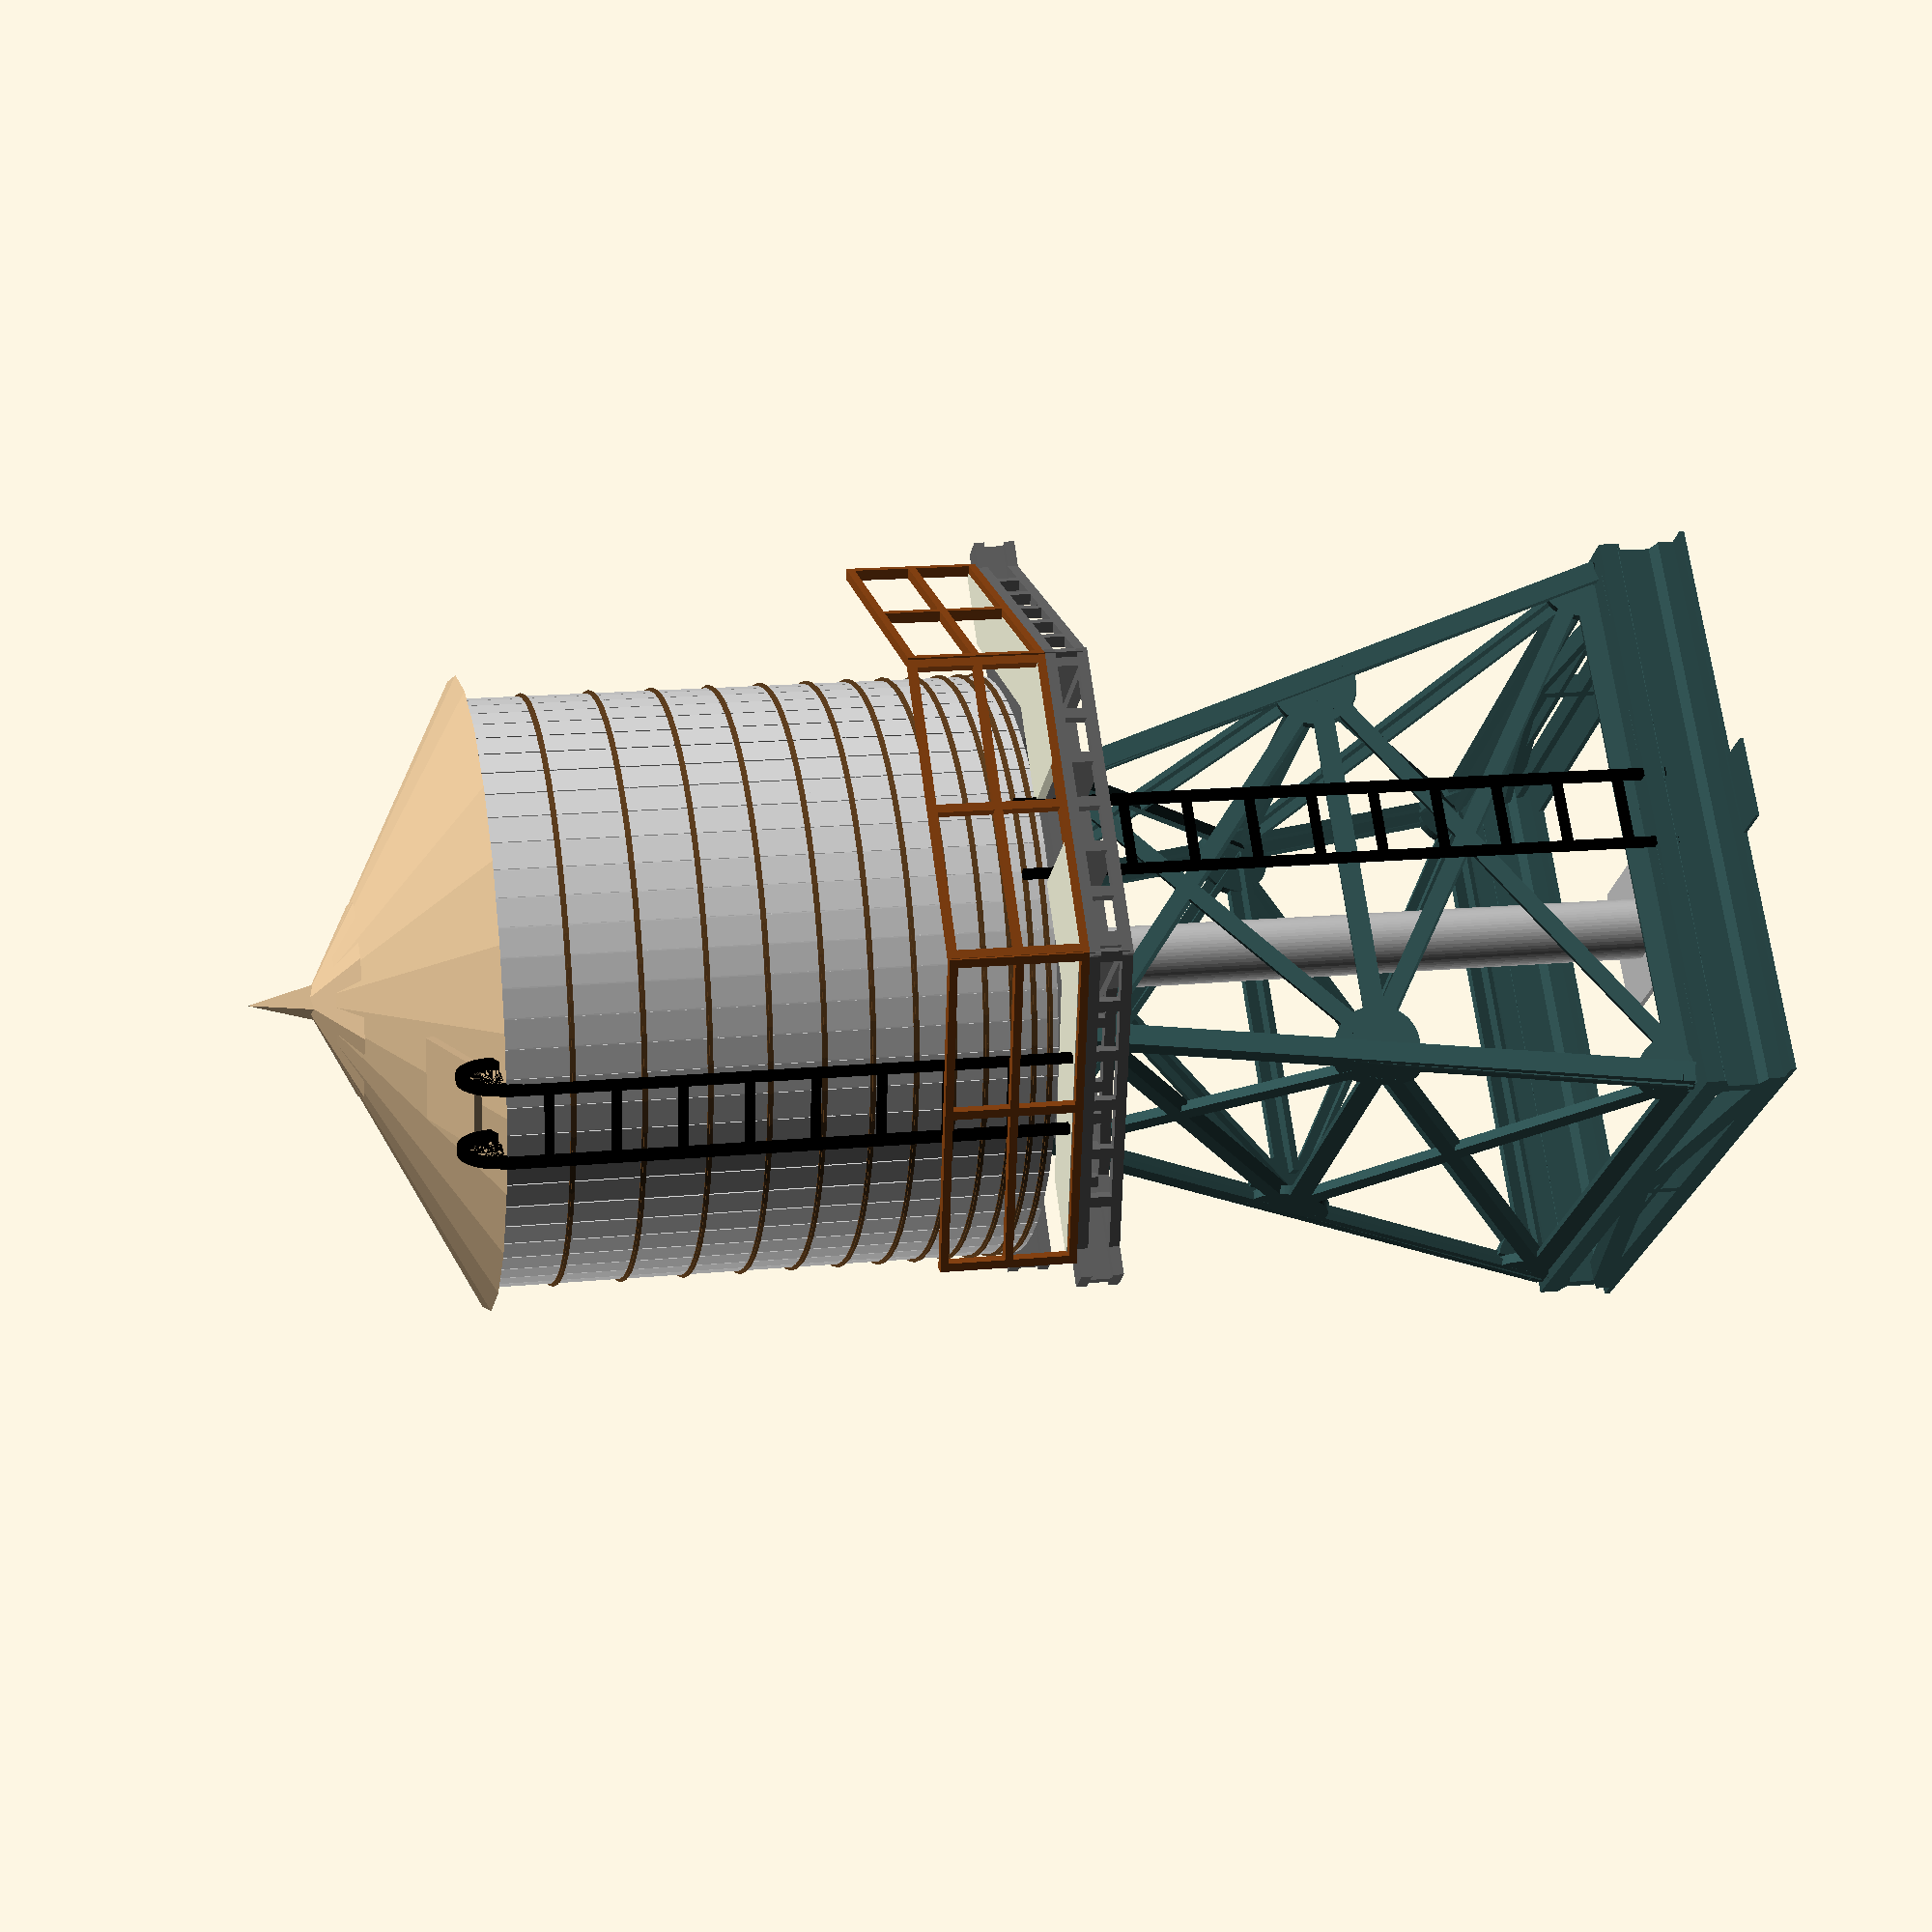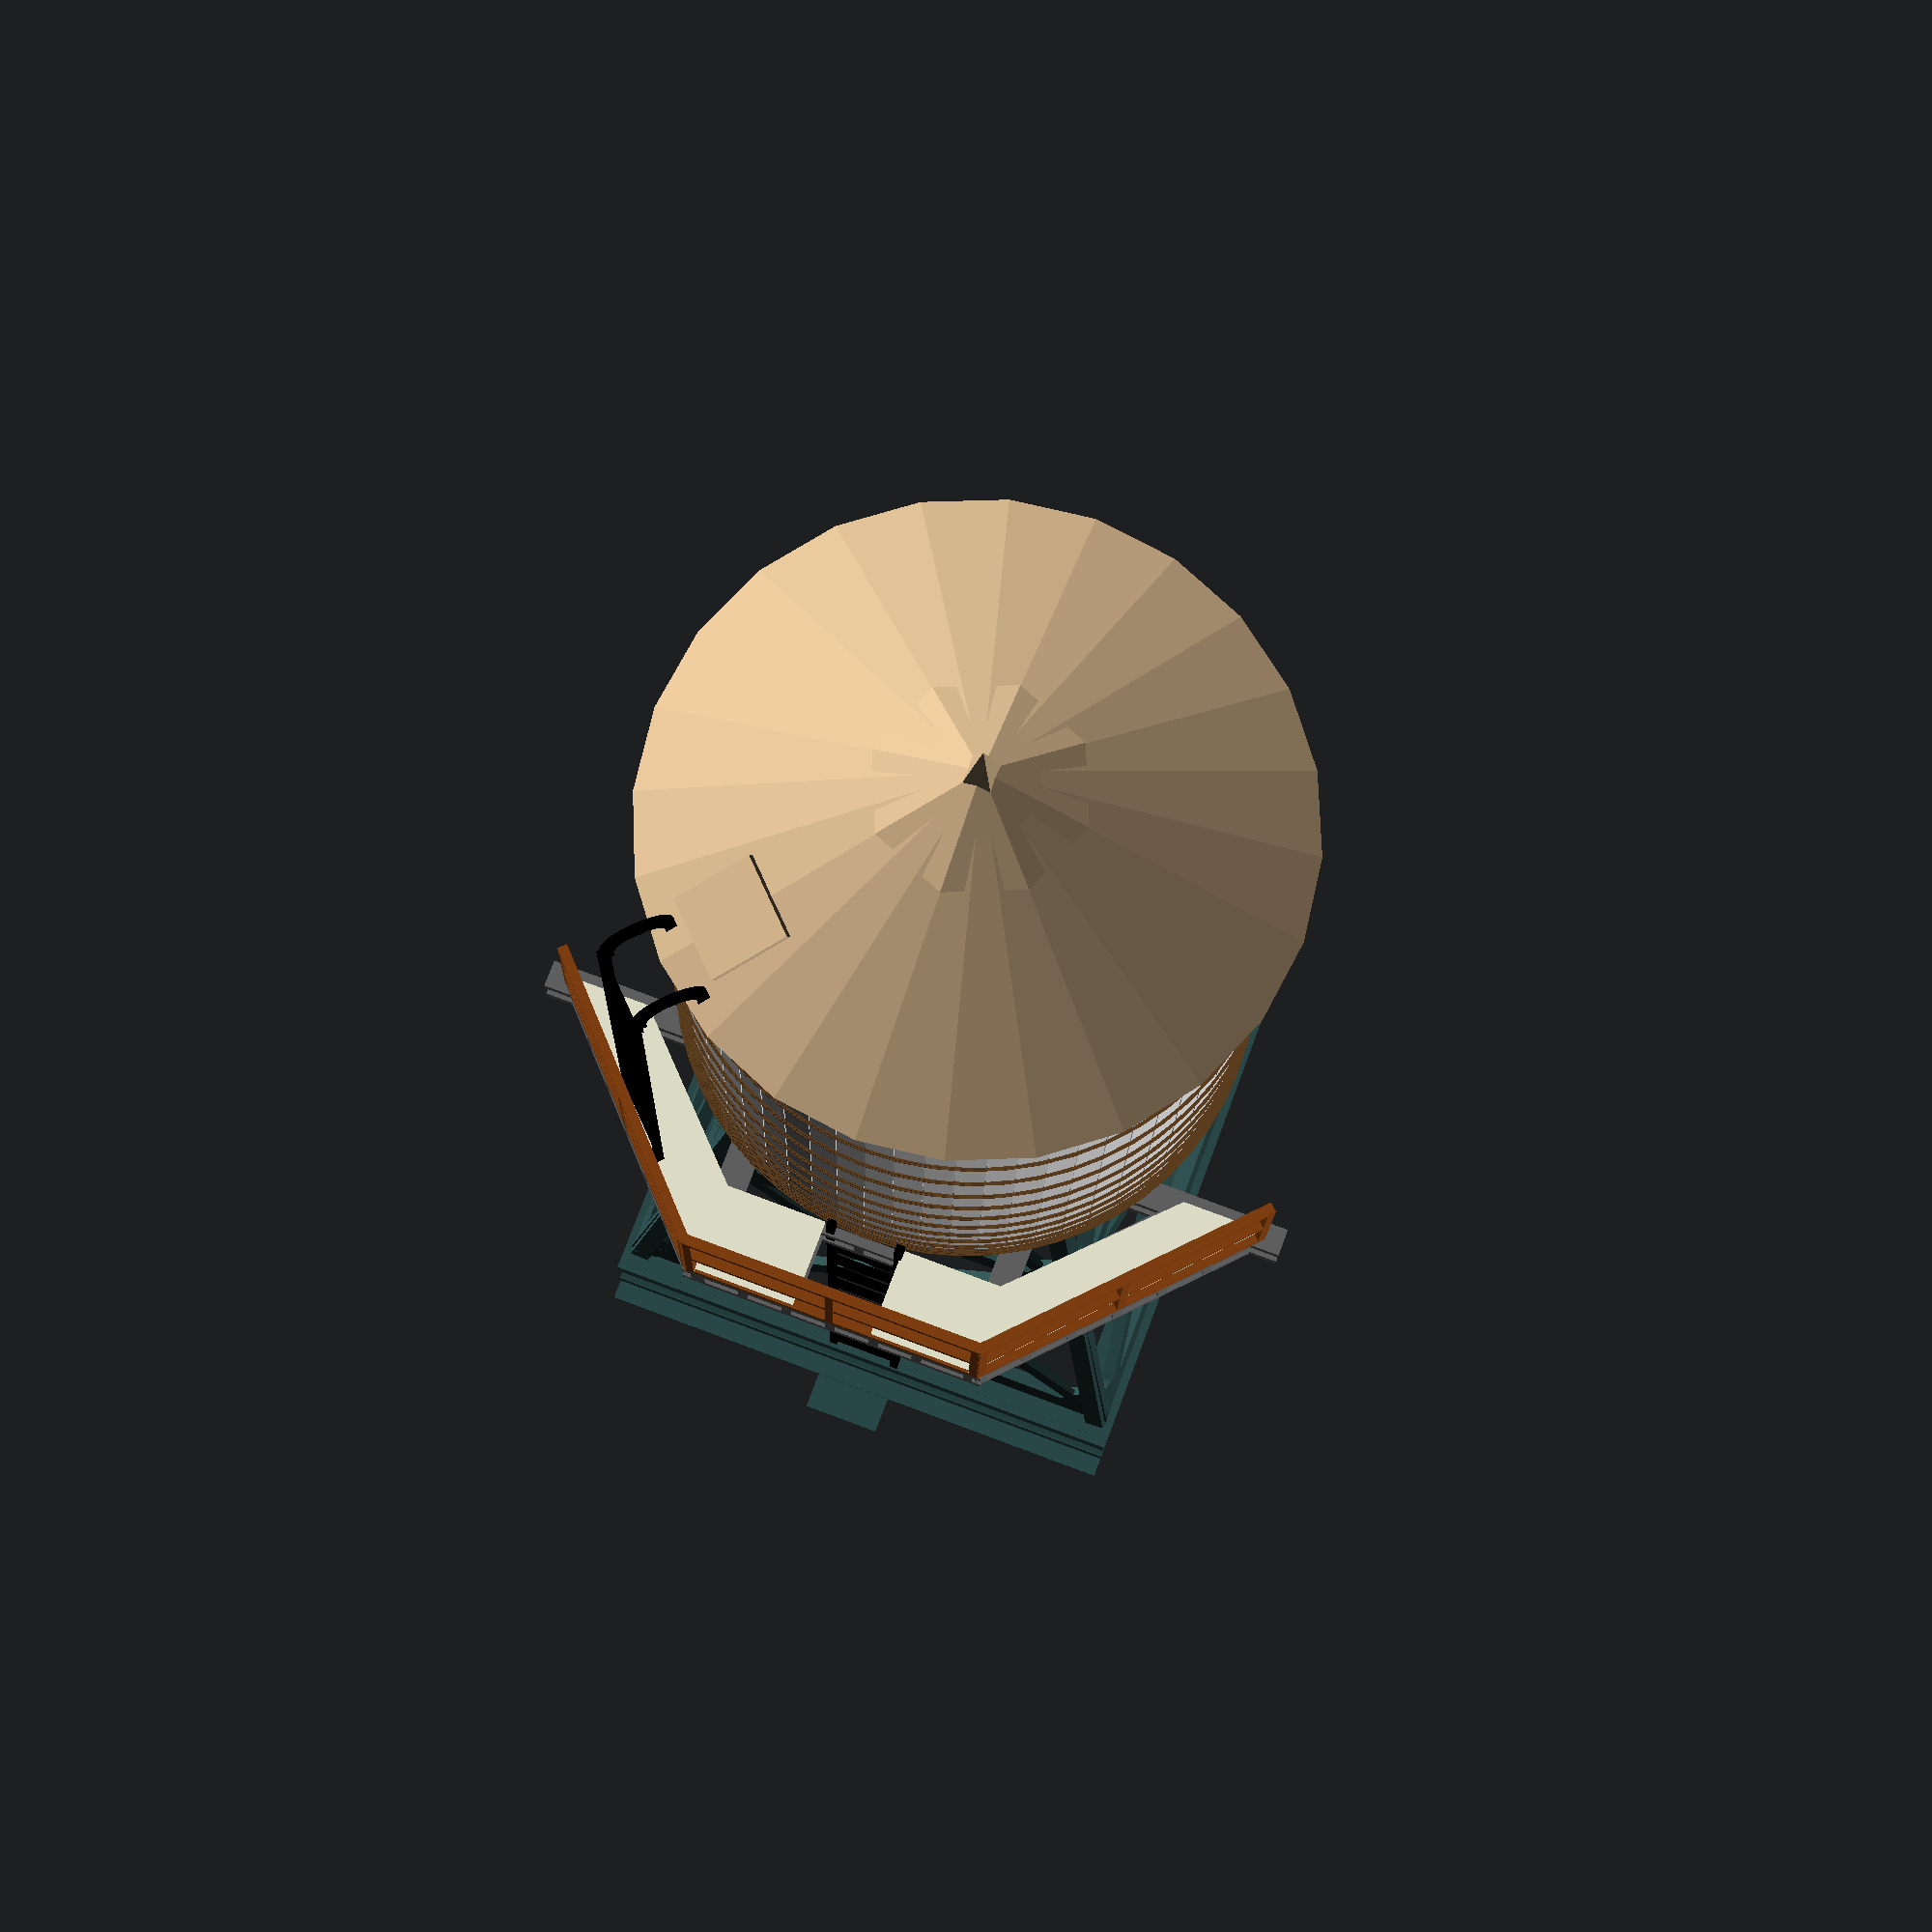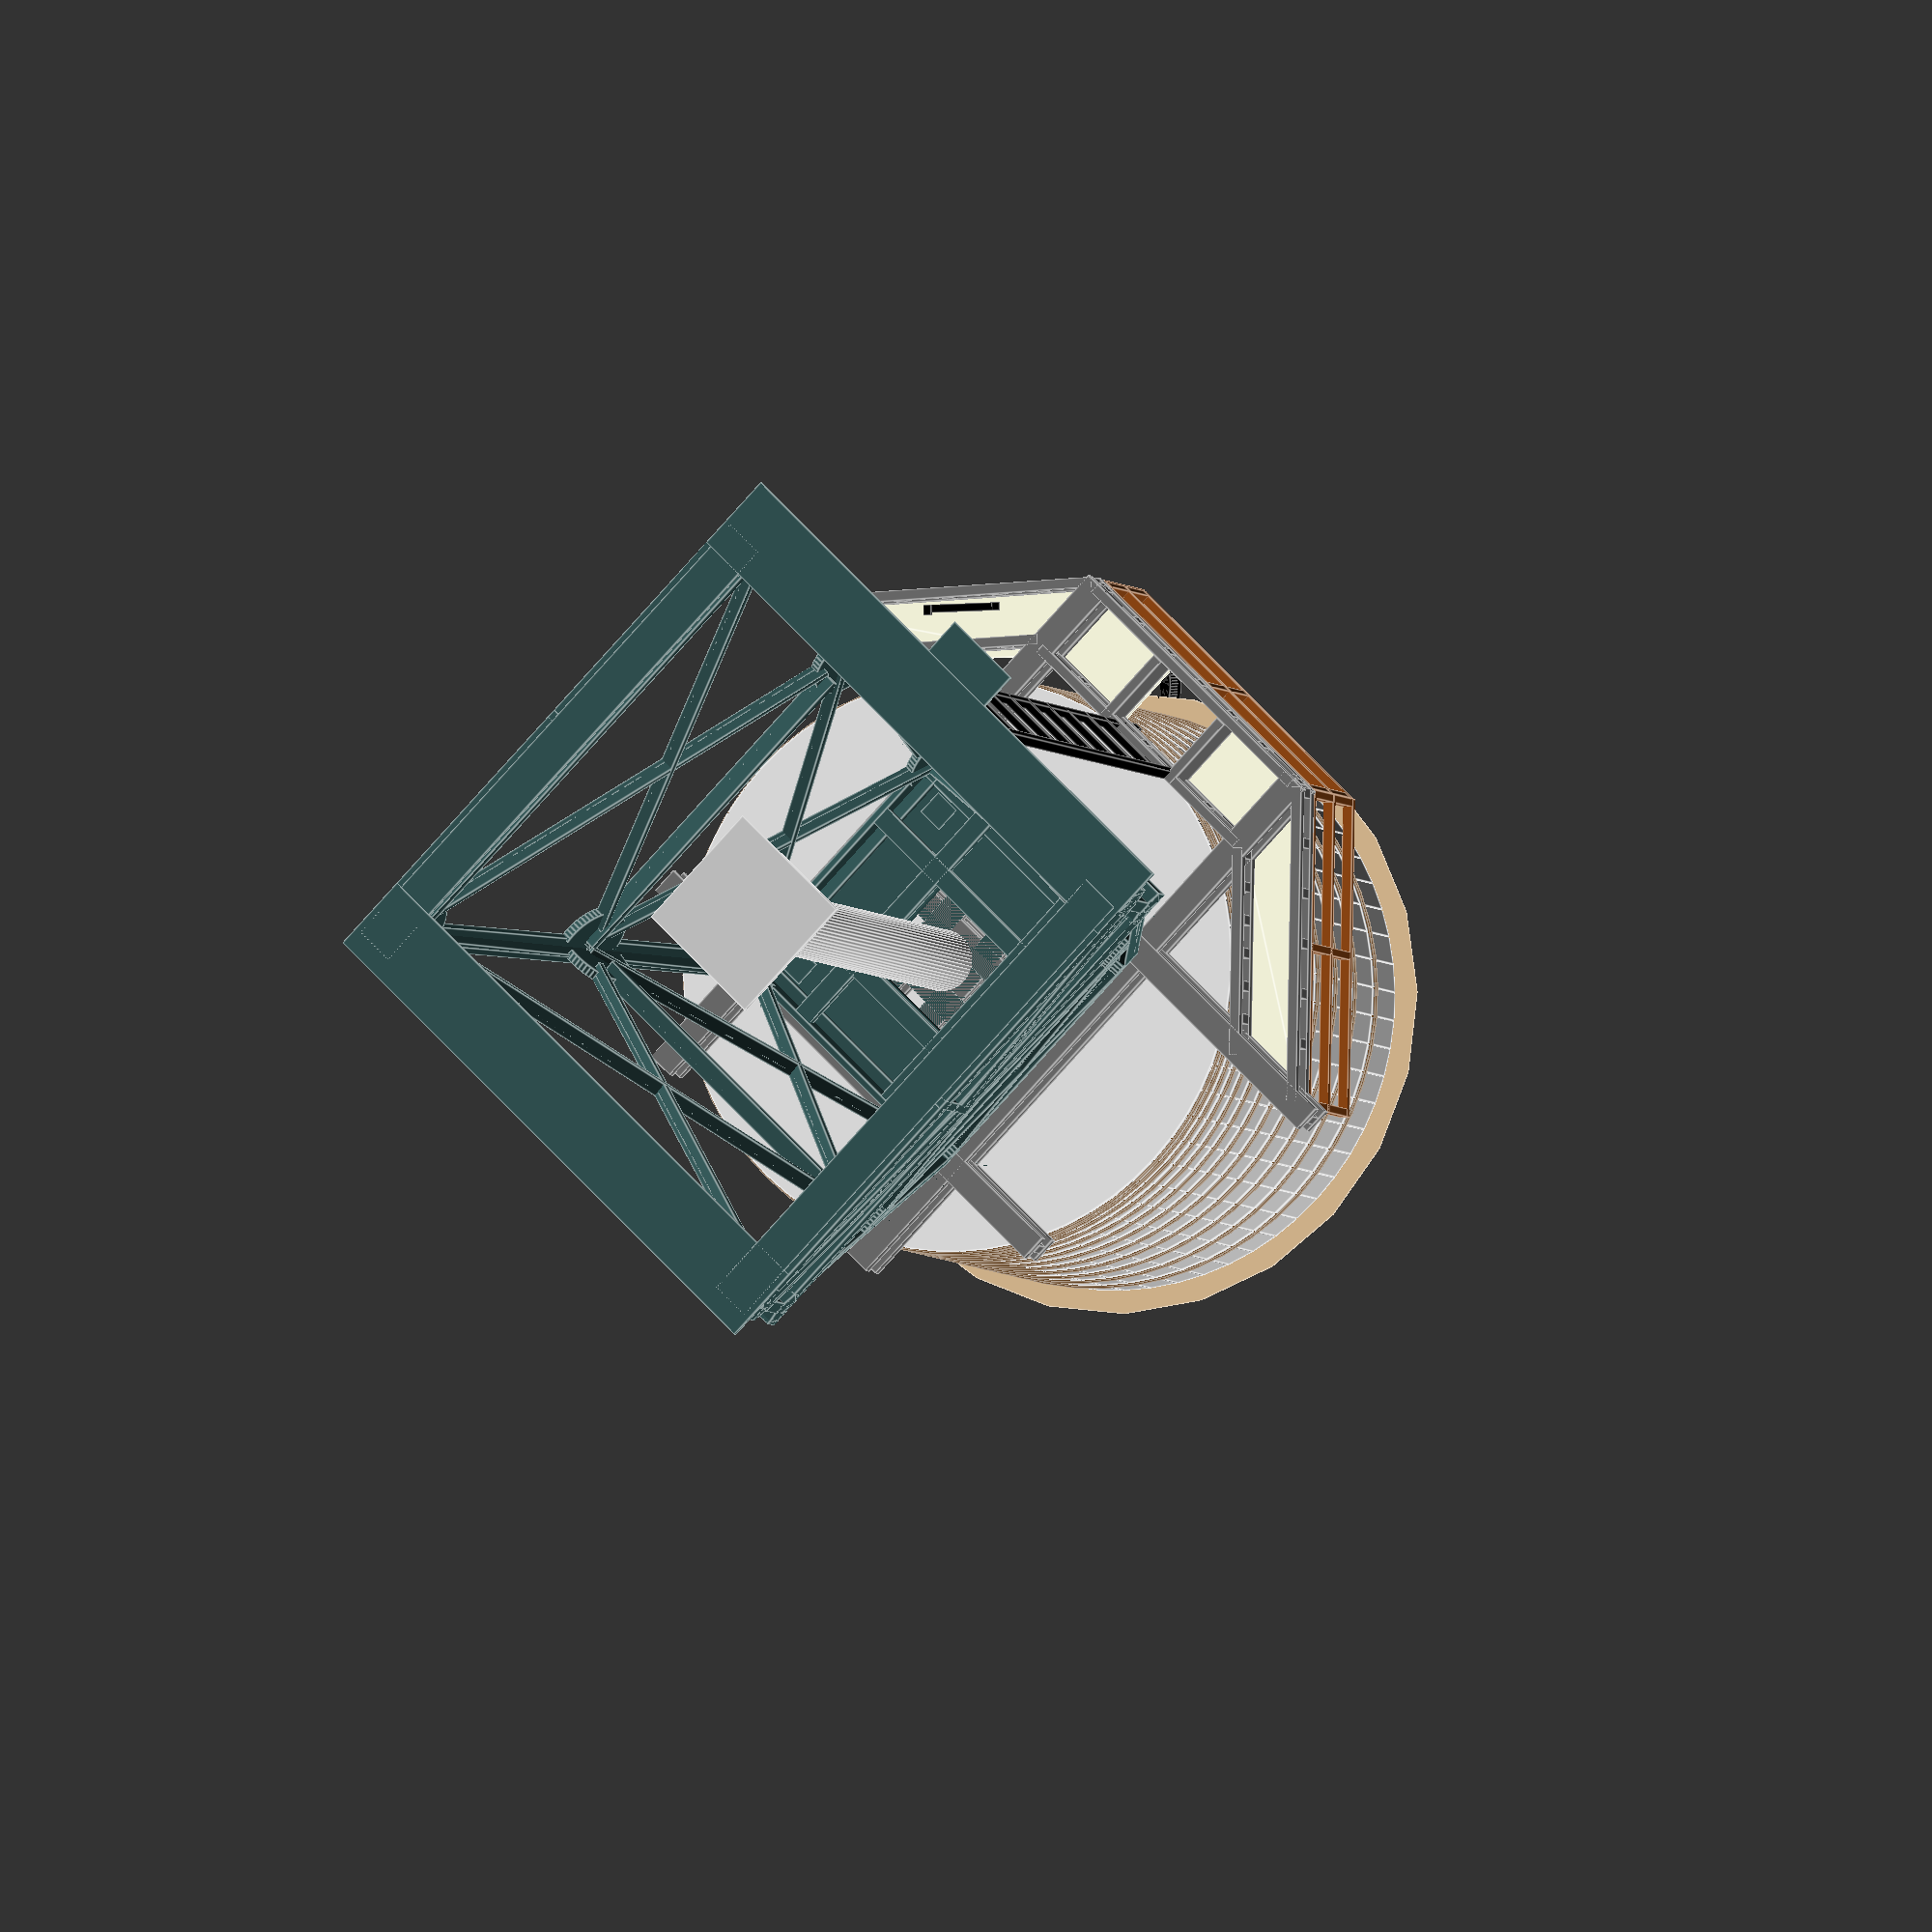
<openscad>
// HO scale water tower, based on stucture on E. 94th st, NYC

///*
full_tank();   // leave this uncommented to render a full tank
               // note that to print sucessfully you will need to use the 
               //    current color variable to separate out the various sub-assemblies
               //    or if you wish you can comment out 'full_tank()' 
               //    and uncomment other pieces below.

// Top level parts
//translate([0,0,0]) tank();        // just the tank object with body and bands
//translate([0,0,scale]) top();     // the tank top
//translate([0,0,0]) tank_base(1);  // 0=no deck, 1=partial deck, 2=half deck, 3=full deck
//rotate([180,0,0]) combined_supports(base,xb); // produces the full support assembly
    // 1st param: 0=no base, 1=add full sub_base, 2=flat base plate   
    // 2nd param: # of middle crossbars, 0, 1, 2, or 3
lprint = false;
//lprint = true;   // set to true to allow easy printing of ladders
//ladder_print();  // prints two of each kind of ladder with support pads

//piping();
//sub_base();
//*/

// scale in use by # of mm to a foot
scale = 3.5; 
//Diameter in feet, reasonable numbers are 6-25
tank_diameter = 14; 
td = tank_diameter * scale;  // shorten variable for prog. use
// % to scale tank/base height-adjust for desired proportions, > = taller
scale_factor = .250;
sf = scale_factor; // shorten for prog. use
          // tank height will be echoed when you render
// number of bays with angled crosspieces- 0,1,2, or 3
cross_bars = 2; //[0,1,2,3]
xb = cross_bars;
// deck type- 0-none,1-partial,2-half,3-full
deck = 1; // [0,1,2,3]
// base type - 0-none,1-full girder, 2- simple plate
bottom_base = 1; // [0,1,2]
// layer height setting in printer, in mm
layer_height = .15;
lh = layer_height; 
// number of layers in wire band (2 or 3), if 3 can be rounded
nlb = 3; 
wh = lh*nlb; // height of wire bands, should be multiple of layer height
//wire offset- how far out the wire band sticks
wo = .50; 
//the number of vertical boards in the tank
number_of_boards_in_tank = 64;
ntb = number_of_boards_in_tank;
// check if you want to deliniate between boards, takes a long time to render
tank_boards_groove = true;
nb = 13*1; // number of wire bands around tank max 15 (currently doesn't automaticall adjust, see comments)
start = scale/2; // starting (smallest) band, scale/2 = 6 inches
t1 = start*sf;              // gradually increasing distance between bands
t2 = (start*2*sf)+0;       // 
t3 = (start*3*sf)+t2;       //
t4 = (start*4*sf)+t3;
t5 = (start*5*sf)+t4;
t6 = (start*6*sf)+t5;
t7 = (start*7*sf)+t6;
t8 = (start*8*sf)+t7;
t9 = (start*9*sf)+t8;
t10 = (start*10*sf)+t9;
t11 = (start*11*sf)+t10;
t12 = (start*12*sf)+t11;
t13 = (start*13*sf)+t12;
t14 = (start*14*sf)+t13;
t15 = (start*15*sf)+t14;
t16 = (start*16*sf)+t15;
th = t13;           // assign to the number of bands desired


//adj = th;
// Find angles for crosspieces
opp1 = ((.89-.5)/2)*td;
sup_angle1 = atan(opp1/th);  // angle for main vertical crosspieces
bh = cos(sup_angle1)*(th+(t13-t12)+scale);
ro = sin(sup_angle1)*(td*.25);
//bb = th/th;
echo("Tank diameter =",td," Tank height= ",th+t13-t12+scale,"Supports height",bh," in mm");
echo("Tank diameter =",tank_diameter," Tank height= ",(th+t13-t12+scale)/3.5,"Supports height",bh/3.5," in scale feet");

$fn = 56*1;  // default curvature for cylinders

/* Make an array of colors so they can be assigned as variables, adjust as needed
0-all colors, 1-white,    2-gray,     3-red,      4-orange,
5-yellow,     6-green,    7-blue,     8-purple,   9-brown,   
10-black,    11-silver,  12-beige,   13-lgtBlue, 14-darkBrown "#654321",
15-drkGray   16=maroon   17-saddleBrn18-Tan,     19-Olive  
20-lgtGray   21-dimGray  22-gainsboro*/

colors = concat(["ALL",               "White",      "Gray",       "Red",          "Orange",   
          "Yellow",         "Green",      "Blue",       "Purple",       "Brown",
          "Black",          "Silver",     "Beige",      "LightBlue",    "#654321",
          "DarkSlateGray",  "Maroon",     "SaddleBrown","Tan",          "Olive",],
          "LightGray",      "DimGray",    "Gainsboro"  ,[]); 
// don't show in customize

//Set colors for each part of wall
tbody_clr = colors[22];    // tank bocy color Gainsboro - 22
band_clr = colors[14];    // tank band color Dark brown - 14
top_clr = colors[18];      // tank top color Tan - 18
base_clr = colors[21];    // tank base color DimGray - 21
deck_clr = colors[12];    // tank deck color Beige- 12
rail_clr = colors[17];    // tank rail color SaddleBrown-17
support_clr = colors[15]; // tank support color DarlS;ateGray - 15
pipe_clr = colors[11];    // piping color Silver - 16
ladder_clr = colors[10];  // ladder color Black - 10;

// For modules that have multhple colors, use the method below to generate 
//  a separate stl for each color, requires color assignment for each desired part
// Pick a color below for STL export, or "ALL" to show all colors.
//all_clr = colors[0]; // don't show in customize

//select colors for different parts of the model as separate stl files, combine in slicer for multicolor  
current_color = "ALL"; //["ALL","Gainsboro","#654321","Tan","DimGray","Beige","SaddleBrown","DarkSlateGray","Silver","Black"]
//current_color = tbody_clr;
//current_color = band_clr;
//current_color = top_clr;
//current_color = base_clr;
//current_color = deck_clr;
//current_color = rail_clr;
//current_color = support_clr;

//current_color = "white";
//current_color = "gray";
//current_color = "red";
//current_color = "orange";
//current_color = "yellow";
//current_color = "green";
//current_color = "blue";
//current_color = "purple";
//current_color = "brown";
//current_color = "black";
//current_color = "Silver";
//current_color = "beige";

// untranslated/rotated individual modules for testing purposes
//tank(); 
//top();
//tank_base();
//rotate([0,0,0]) tank_base();
//gussett(scale*2, scale*.33, -sup_angle1);
//translate([10,0,0]) gussettf(scale*2, scale*.33, -sup_angle1);
//deck_trapezoid();
//mathng_plate();
//base_plate();
//sub_base();
//rotate([180,0,0]) supports(1,0,2);  // full individual support-arg1-type-0 no corner pieces, 1-full
                  // arg2- combined or individual, arg3=number of interior bays
//translate([0,0,td]) supports(1,0);
//translate([td*.8,0,td*2]) rotate([0,180,0]) supports(0,0);
//translate([td*.8,0,td]) rotate([0,180,0]) supports(0,0);

module tank() {   //tank segments- verthcal wood slats and contrasthng color wire bands
    translate([0,0,-t1]) {      // lower by first t value -puts bottom center on the origin
        //tank_band(0,t1);      // comment out these lines for fewer bands
        tank_band(t2,t2-t1);
        tank_band(t2,t3-t2);
        tank_band(t3,t4-t3);
        tank_band(t4,t5-t4);
        tank_band(t5,t6-t5);
        tank_band(t6,t7-t6);
        tank_band(t7,t8-t7);
        tank_band(t8,t9-t8);
        tank_band(t9,t10-t9);
        tank_band(t10,t11-t10);
        tank_band(t11,t12-t11);
        tank_band(t12,t13-t12);
        tank_band(t13,t14-t13);
        //tank_band(t13,t15-t14);  //uncomment for more bands
        //tank_band(t13,t16-t15);
        multicolor(tbody_clr) translate([0,0,t14-5]) color(tbody_clr) 
            cylinder(h = 9.5, d = 4.5);  //peg to fit roof
        }
}

module tank_base(deck) {
    multicolor(base_clr) color(base_clr) {
        // long support beams
        if (deck == 0) {
            longbeaml =  td*.94;
            longbeamc = td*.94;
            translate([-td/2+scale*.25,td*.25-.33*scale,0]) 
                ibeaml(longbeaml,.67*scale,scale);  //main long beam
            translate([-td/2+scale*.25,-td*.25-.33*scale,0]) 
                ibeaml(longbeaml,.67*scale,scale);  //main long beam
            translate([td*.23,-td*.47,0])
                ibeamc(.67*scale,longbeamc,scale);  //long cross beam
            translate([td*-.27,-td*.47,0]) 
                ibeamc(.67*scale,td*.94,scale);  // short cross beam  
            translate([0,0,scale*.67]) 
                cylinder(h=4+scale*.33,d=4.5, $fn=24);            }
        else if (deck == 1) {
            longbeaml =  td+scale*2.0;
            longbeamc = td+scale*5;
            translate([-td/2+scale*.25,td*.25-.33*scale,0]) 
                ibeaml(longbeaml,.67*scale,scale);  //main long beam
            translate([-td/2+scale*.25,-td*.25-.33*scale,0]) 
                ibeaml(longbeaml,.67*scale,scale);  //main long beam
            translate([td*.23,-td/2-scale*2.5,0])
                ibeamc(.67*scale,longbeamc,scale);  //long cross beam
            translate([td*-.27,-td*.47,0]) 
                ibeamc(.67*scale,td*.94,scale);  // short cross beam
            }
        else if (deck == 2) {
            longbeaml =  td+scale*2.0;
            longbeamc = td+scale*5;
            translate([-td/2+scale*.25,td*.25-.33*scale,0]) 
                ibeaml(longbeaml,.67*scale,scale);  //main long beam
            translate([-td/2+scale*.25,-td*.25-.33*scale,0]) 
                ibeaml(longbeaml,.67*scale,scale);  //main long beam
            translate([td*.23,-td/2-scale*2.5,0])
                ibeamc(.67*scale,longbeamc,scale);  //long cross beam
            translate([td*-.27,-td/2-scale*2.5,0]) 
                ibeamc(.67*scale,longbeamc,scale);  // short cross beam
            }
        else if (deck == 3) {
            longbeaml =  td+scale*5.0;
            longbeamc = td+scale*5;
            translate([-td*.5-scale*2.5,td*.25-.33*scale,0]) 
                ibeaml(longbeaml,.67*scale,scale);  //main long beam
            translate([-td*.5-scale*2.5,-td*.25-.33*scale,0]) 
                ibeaml(longbeaml,.67*scale,scale);  //main long beam
            translate([td*.23,-td/2-scale*2.5,0])
                ibeamc(.67*scale,longbeamc,scale);  //long cross beam
            translate([td*-.27,-td/2-scale*2.5,0]) 
                ibeamc(.67*scale,longbeamc,scale);  // short cross beam
            }
        // inner beams, same for all types
        translate([-td*.25,td*.05-.33*scale,0]) 
            ibeaml(td*.50,.67*scale,scale);  //inner beam 1
        translate([-td/4,-td*.05-.33*scale,0]) 
            ibeaml(td*.50,.67*scale,scale); //inner beam 2
        translate([td*.05-.33*scale,-td/4,0]) 
            ibeamc(.67*scale,td*.5,scale);   //inner cross beam 1
        translate([td*-.05-.33*scale,-td/4,0]) 
            ibeamc(.67*scale,td*.5,scale);  //inner cross beam 2
        translate([td*-.030,td*-.030,scale*.67]) 
            cube([td*.10,td*.10,scale*.3]); //tank index block
        }
    if (deck > 0){
        // deck support beams
         multicolor(base_clr) color(base_clr) {    
            translate([td*.5+scale*2,-td/4,0]) 
                ibeamo(.25*scale,td*.5,scale);  //deck support beam 1
            translate([td*.5,-td/4,0]) 
                ibeamo(.25*scale,td*.5,scale);  //deck support beam 2
            translate([td*.5+scale*2.09,td*.255,0]) rotate([0,0,46.7])
                ibeamo(.25*scale,(td*.25+scale*1.92)*1.414,scale);  //right side deck support beam 1
            translate([td*.5,td*.25,0])  rotate([0,0,46.7 ])
                ibeamo(.25*scale,td*.36,scale);  //right side deck support beam 2
            mirror([0,1,0]) translate([td*.5+scale*2.09,td*.255,0]) rotate([0,0,46.7])
                ibeamo(.25*scale,(td*.25+scale*1.92)*1.414,scale);  //left side deck support beam 1
            translate([td*.25,-td*.505,0])  rotate([0,0,-46.5])
                ibeamo(.25*scale,td*.36,scale);  //left side deck support beam 2
            translate([td*.5,scale,0]) cube([scale*2,scale/4,scale]);
            translate([td*.5,-scale-scale/4,0]) cube([scale*2,scale/4,scale]);
            }
        // deck      
        multicolor(deck_clr) color(deck_clr) {
            translate([td*.5,-td*.257,scale]) 
                cube([scale*2.18,td*.25-scale*.9,scale*.2]);  //deck part 1
            mirror([0,1,0]) translate([td*.5,-td*.257,scale]) 
                cube([scale*2.18,td*.25-scale*.9,scale*.2]);  //deck part 1
   
            translate([0,0,scale]) linear_extrude(height = scale*.2) 
                deck_trapezoid();
                //polygon([[td*.658,td*.2585],[td*.658-scale*2.568,td*.2585],[td*.263,td*.495],[td*.263,td*.63]]);
            translate([0,0,scale]) linear_extrude(height = scale*.2) 
                mirror([0,1,0]) deck_trapezoid();
                //polygon([[td*.658,-td*.2585],[td*.658-scale*2.568,-td*.2585],[td*.263,-td*.495],[td*.263,-td*.63]]);
            //deck_trapezoid();
            } // end deck     
        //railings
        multicolor(rail_clr) color(rail_clr) {
            translate([td*.5+scale*2.09,td*.255,scale]) rotate([0,0,46.7])
                ibeamr(.25*scale,(td*.25+scale*1.92)*1.414,scale*1.5);  //right side deck railing beam bot    
            translate([td*.5+scale*2.09,td*.255,scale*2.5]) rotate([0,0,46.7])
                ibeamr(.25*scale,(td*.25+scale*1.92)*1.414,scale*1.5);  //right side deck railing beam top  

            translate([td*.5+scale*2,-td*.265,scale]) 
                ibeamr(.25*scale,td*.525,scale*1.5);  //deck railing beam bot
            translate([td*.5+scale*2,-td*.265,scale*2.5]) 
                ibeamr(.25*scale,td*.525,scale*1.5);  //deck railing beam top

            mirror([0,1,0]) translate([td*.5+scale*2.09,td*.255,scale]) rotate([0,0,46.7]) 
                ibeamr(.25*scale,(td*.25+scale*1.92)*1.414,scale*1.5);  //left side deck railing beam bot
            mirror([0,1,0]) translate([td*.5+scale*2.09,td*.255,scale*2.5]) rotate([0,0,46.7])
                ibeamr(.25*scale,(td*.25+scale*1.92)*1.414,scale*1.5);  //left side deck railing beam top
            translate([0,0,scale*0.90]) 
                cylinder(h=3.5+scale*.25,d=4.5, $fn=24);            
            }
        }
        if (deck > 1) {
            multicolor(deck_clr) translate([-td*.25,-td*.5-scale*2.0,scale]) 
                color(deck_clr) cube([td*.5,scale*1.95,scale*.2]);  //deck part 1
            multicolor(deck_clr) mirror([0,1,0]) translate([-td*.25,-td*.5-scale*2,scale]) 
                color(deck_clr) cube([td*.5,scale*1.95,scale*.2]);  //deck part 1
            
            multicolor(rail_clr) translate([-td*.265,td*.5+scale*2,scale]) rotate([0,0,270]) 
                color(rail_clr) ibeamr(.25*scale,td*.525,scale*1.5);  //deck railing beam bot
            multicolor(rail_clr) translate([-td*.265,td*.5+scale*2,scale*2.5]) rotate([0,0,270]) 
                color(rail_clr) ibeamr(.25*scale,td*.525,scale*1.5);  //deck railing beam top
            multicolor(base_clr) translate([-td/4,td*.5+scale*2,0]) rotate([0,0,270])
                color(base_clr) ibeamo(.25*scale,td*.5,scale);  //deck support beam 1    
            multicolor(base_clr) translate([-td/4,td*.5,0]) rotate([0,0,270])
                color(base_clr) ibeamo(.25*scale,td*.5,scale);  //deck support beam 1      
            mirror([0,1,0]) {
                multicolor(rail_clr) translate([-td*.265,td*.5+scale*2,scale]) rotate([0,0,270]) 
                    color(rail_clr) ibeamr(.25*scale,td*.525,scale*1.5);  //deck railing beam bot             
                multicolor(rail_clr) translate([-td*.265,td*.5+scale*2,scale*2.5]) rotate([0,0,270]) 
                    color(rail_clr) ibeamr(.25*scale,td*.525,scale*1.5);  //deck railing beam top
                multicolor(base_clr) translate([-td/4,td*.5+scale*2,0]) rotate([0,0,270])
                    color(base_clr) ibeamo(.25*scale,td*.5,scale);  //deck support beam 1    
                multicolor(base_clr) translate([-td/4,td*.5,0]) rotate([0,0,270])
                    color(base_clr) ibeamo(.25*scale,td*.5,scale);  //deck support beam 1   
                }
            }
        if (deck > 2) {
        mirror([1,0,0]) {
            multicolor(base_clr) color(base_clr) {
                translate([td*.5+scale*2,-td/4,0]) 
                ibeamo(.25*scale,td*.5,scale);  //deck support beam 1
            translate([td*.5,-td/4,0]) 
                ibeamo(.25*scale,td*.5,scale);  //deck support beam 2
            translate([td*.5+scale*2.09,td*.255,0]) rotate([0,0,46.7])
                ibeamo(.25*scale,(td*.25+scale*1.92)*1.414,scale);  //right side deck support beam 1
            translate([td*.5,td*.25,0])  rotate([0,0,46.7 ])
                ibeamo(.25*scale,td*.36,scale);  //right side deck support beam 2
            mirror([0,1,0]) translate([td*.5+scale*2.09,td*.255,0]) rotate([0,0,46.7])
                ibeamo(.25*scale,(td*.25+scale*1.92)*1.414,scale);  //left side deck support beam 1
            translate([td*.25,-td*.505,0])  rotate([0,0,-46.5])
                ibeamo(.25*scale,td*.36,scale);  //left side deck support beam 2
            }
        
            multicolor(deck_clr) color(deck_clr) {
                translate([td*.5,-td*.257,scale]) 
                    cube([scale*2.18,td*.51,scale*.2]);  //deck
                translate([0,0,scale]) linear_extrude(height = scale*.2) 
                    deck_trapezoid();
                //polygon([[td*.658,td*.2585],[td*.658-scale*2.568,td*.2585],[td*.263,td*.495],[td*.263,td*.63]]);
                translate([0,0,scale]) linear_extrude(height = scale*.2) 
                mirror([0,1,0]) deck_trapezoid();
                //polygon([[td*.658,-td*.2585],[td*.658-scale*2.568,-td*.2585],[td*.263,-td*.495],[td*.263,-td*.63]]);
                //deck_trapezoid();
                }
        
            //railings
            multicolor(rail_clr) color(rail_clr) {
                translate([td*.5+scale*2.09,td*.255,scale]) rotate([0,0,46.7])
                    ibeamr(.25*scale,(td*.25+scale*1.92)*1.414,scale*1.5);  //right side deck railing beam bot    
                translate([td*.5+scale*2.09,td*.255,scale*2.5]) rotate([0,0,46.7])
                    ibeamr(.25*scale,(td*.25+scale*1.92)*1.414,scale*1.5);  //right side deck railing beam top  

                translate([td*.5+scale*2,-td*.265,scale]) 
                    ibeamr(.25*scale,td*.525,scale*1.5);  //deck railing beam bot
                translate([td*.5+scale*2,-td*.265,scale*2.5]) 
                    ibeamr(.25*scale,td*.525,scale*1.5);  //deck railing beam top

                mirror([0,1,0]) translate([td*.5+scale*2.09,td*.255,scale]) rotate([0,0,46.7]) 
                    ibeamr(.25*scale,(td*.25+scale*1.92)*1.414,scale*1.5);  //left side deck railing beam bot
                mirror([0,1,0]) translate([td*.5+scale*2.09,td*.255,scale*2.5]) rotate([0,0,46.7])
                    ibeamr(.25*scale,(td*.25+scale*1.92)*1.414,scale*1.5);  //left side deck railing beam top
                }
            }
        }
}
    
module top() {
    ttd = td+(8*wo); ttth = td/20; tth = t15/4;
    tangle = atan((tth*2.0)/ttd);               // do some trig to get angles
    sdiv = 7;
    hw = td/sdiv;
    //echo(tangle);
    multicolor(top_clr) translate([0,0,th])  
        color(top_clr) difference() {
            cylinder(d1 = ttd, d2 = ttth, h = tth, $fn = 24);  // top piece
            cylinder(d = 5, h = 5, $fn = 48);                  // hole for peg from tank
            }
    multicolor(top_clr) color(top_clr) { 
        translate([0,0,th+tth*.7250])
            cylinder(d1 = td*.353, d2 = td*.010, h = t15*.08, $fn = 8);    
        translate([0,0,th+th/5]) cylinder(d1 = td/8, d2 = 0, h = t15/5, $fn = 4);    

    // hatch
    if ( hw > scale*2 ) {
        hw = scale*2;
        translate([td*.35,-td/(2*sdiv),th*1.12]) rotate([0,tangle,0]) cube([hw,hw,scale*.20]);
        }
    else translate([td*.35,-td/(2*sdiv),th*1.12]) rotate([0,tangle,0]) cube([hw,hw,scale*.20]);

    }
}

module supports(type,combined,xpieces) {   // type- full or partial, combined- for printing as one unit
    
    abth = scale*.40; // thickness of angle beam pieces, if too small won't print
 
    multicolor(support_clr) color(support_clr) {
        if (type == 1) {
        //long angled beams
            translate([-td*.25,-td*.25,0]) rotate([0,-sup_angle1,0]) 
                abeamu(scale*.5,scale*.5,bh*1.05);   // support angle beam pointing up
            translate([td*.25,-td*.25,0]) rotate([sup_angle1,0,90]) 
                abeamu(scale*.5,scale*.5,bh*1.05);   // support angle beam pointing up   
            }
        else {
            translate([-td*.25,-td*.25,0]) rotate([0,-sup_angle1,0]) 
                cube([scale*.5,scale*.125,bh*1.05]);   // support angle beam pointing up
            translate([td*.25,-td*.25,0]) rotate([sup_angle1,0,90]) 
                cube([scale*.125,scale*.5,bh*1.05]);   // support angle beam pointing up 
            
        }
        //horizontal beams
        difference() {
            union() {
                translate([-td*.445,-td*.25,bh+scale*.33 ]) rotate([-90,0,0]) 
                    abeamh(td*.89,scale*.5,scale*.5);   // support angle beam at bottom
                translate([-td*.25,-td*.25,0]) 
                    abeamh(td*.5,scale*.5,scale*.5);   // support angle beam at top
        
                //small angled crosspieces
                if ( xpieces == 1 ) {
                        opp2=bh*0.90;            //  opp. side-distance between horizontal pieces, same as height
                        adj2=td*(.65-.052);         // length of adjacent side
                        sup_angle2 = atan(adj2/opp2); // angle for bottom crosspieces
                        bl2 = opp2/cos(sup_angle2)*1.09;
                         translate([-td*.25,-td*.25,scale*.33]) rotate([0,sup_angle2,0]) 
                            abeamu(abth,abth,bl2);   // support angle #1 right (top)
                        translate([td*.25,-td*.25,scale*.33]) rotate([0,0,90]) rotate([-sup_angle2,0,0]) 
                            abeamu(abth,abth,bl2);   // support angle #1 left                          

                    }
                if ( xpieces == 2 ) {
                        opp2=bh*.5;               // distance between horizontal pieces, same for both sets
                        adj2=td*(.65-.065);
                        sup_angle2 = atan(adj2/opp2); // angle for bottom horizonal crosspieces
                        bl2 = opp2/cos(sup_angle2)*1.00; // crossbeam lenght (hypotenuse)
                        //bl2 = sqrt(adj2*adj2+opp2*opp2);
                        //echo(bl2,opp2/cos(sup_angle2));
                        adj4=td*(.84-.065);
                        sup_angle4 = atan(adj4/opp2); // angle for top horizontl 3 crosspieces
                        bl4 = opp2/cos(sup_angle4)*1.00;
                        translate([-td*.295 ,-td*.25,bh*.5+scale*.33 ]) rotate([-90,0,0]) 
                            abeamh(td*.63,scale*.5,scale*.5);   // support angle beam one up
                    
                        translate([-td*.25,-td*.25,scale*.33]) rotate([0,sup_angle2,0]) 
                            abeamu(abth,abth,bl2);   // support angle #1 right (top)
                        translate([td*.25,-td*.25,scale*.33]) rotate([0,0,90]) rotate([-sup_angle2,0,0]) 
                            abeamu(abth,abth,bl2);   // support angle #1 left   
                        translate([-td*.305,-td*.25,bh*.5+scale*.67]) rotate([0,sup_angle4,0]) 
                            abeamu(abth,abth,bl4);    // support angle #3 right
                        translate([td*.305,-td*.25,bh*.5+scale*.33]) rotate([0,0,90]) rotate([-sup_angle4,0,0])
                            abeamu(abth,abth,bl4); // sprt ang #3 left (bottom)
                    
                        translate([td*.335,-td*.25+scale*.25,bh*.5]) rotate([0,0,0]) // 2nd top left
                            mirror([0,0,1]) gussettf(scale*2, scale*.33,180-sup_angle1 ); 
                        mirror([1,0,0]) translate([td*.335,-td*.25+scale*.25,bh*.5]) rotate([0,0,0]) // 2nd top right
                            gussettf(scale*2, scale*.33,180+sup_angle1); 

                }
 
                if ( xpieces == 3 ) {
                        opp2=bh*.333;               // distance between horizontal pieces, same for all 3 sets
                        adj2=td*(.62-.065);
                        sup_angle2 = atan(adj2/opp2); // angle for bottom horizontl 3 crosspieces
                        adj3=td*(.76-.065);
                        sup_angle3 = atan(adj3/opp2); // angle for middle horizontl 3 crosspieces
                        adj4=td*(.89-.065);
                        sup_angle4 = atan(adj4/opp2); // angle for top horizontl 3 crosspieces
                    
                    translate([-td*.37,-td*.25,bh*.667+scale*.33 ]) rotate([-90,0,0]) 
                        abeamh(td*.74,scale*.5,scale*.5);   // support angle beam one up
                    translate([-td*.305,-td*.25,bh*.333+scale*.33 ]) rotate([-90,0,0]) 
                        abeamh(td*.610,scale*.5,scale*.5);   // support angle beam two up
                   
                    translate([-td*.25,-td*.25,scale*.33]) rotate([0,sup_angle2,0]) 
                        abeamu(abth,abth,opp2/cos(sup_angle2)*.94);   // support angle #1 right (top)
                    translate([td*.25,-td*.25,scale*.33]) rotate([0,0,90]) rotate([-sup_angle2,0,0]) 
                        abeamu(abth,abth,opp2/cos(sup_angle2)*.94);   // support angle #1 left   
                    translate([-td*.30,-td*.25,bh*.333+scale*.33]) rotate([0,sup_angle3,0]) 
                        abeamu(abth,abth,opp2/cos(sup_angle3)*.96);   // support angle #2 right
                    translate([td*.30,-td*.25,bh*.333+scale*.33]) rotate([0,0,90]) rotate([-sup_angle3,0,0]) 
                        abeamu(abth,abth,opp2/cos(sup_angle3)*.96);    // support angle #2 left
                    translate([-td*.375,-td*.25,bh*.667+scale*.33]) rotate([0,sup_angle4,0]) 
                        abeamu(abth,abth,opp2/cos(sup_angle4)*.975);    // support angle #3 right
                    translate([td*.375,-td*.25,bh*.667+scale*.33]) rotate([0,0,90]) rotate([-sup_angle4,0,0])
                        abeamu(abth,abth,opp2/cos(sup_angle4)*.975); // sprt ang #3 left (bottom)
                    
                    //  gussetts
                    translate([td*.305,-td*.25+scale*.25,bh*.335]) rotate([0,0,0]) // 2nd top left
                        mirror([0,0,1]) gussettf(scale*2, scale*.33,180-sup_angle1 ); 
                    translate([td*.374,-td*.25+scale*.25,bh*.673]) rotate([0,0,0]) // 3rd top
                        gussettf(scale*2, scale*.33, 180+sup_angle1); 
                    //translate([td*.422,-td*.25+scale*.0825,bh*1.01]) rotate([0,0,0]) // bottom
                        //gussett(scale*2, scale*.33, -sup_angle1);
                    mirror([1,0,0]) translate([td*.305,-td*.25+scale*.25,bh*.335]) rotate([0,0,0]) // 2nd top right
                        gussettf(scale*2, scale*.33,180+sup_angle1); 
                    mirror([1,0,0]) translate([td*.374,-td*.25+scale*.25,bh*.673]) rotate([0,0,0]) // 3rd top right 
                        gussettf(scale*2, scale*.33,180+sup_angle1); 

                    }
                }  
                
                if (!combined) {
                    if (type==1) {                                                     // make space for perp. uprights
                        translate([-td*.320,-td*.25,-td*.01]) rotate([0,-sup_angle1,0])   
                            translate([scale*1.02,scale*.19,0]) cube([scale*.5,scale*.35,bh*1.03]);
                        translate([td*.324,-td*.25,-td*.01]) rotate([sup_angle1,0,90])
                            translate([0,scale,0]) cube([scale*.5,scale*.55,bh*1.04]);
                    } else {                                                            // space for perp. uprights
                        translate([-td*.385+scale*.37,td*.25,-td*.05]) rotate([0,-sup_angle1*.94,0])
                        translate([scale,-td*.5+scale*.125,0]) cube([scale*.75,scale*.5,bh*1.18]);
                        translate([td*.294+scale*.25,-td*.05,td*.005]) rotate([sup_angle1*.97,0,90])
                            translate([-td*.195,scale*.40,-td*.05]) cube([scale*.5,scale*.75,bh*1.18]);                    
                    }
                }
            }
           
        translate([-td*.462,-td*.25+scale*.25,bh*1.005])  // bottom right
            gussett(scale*2, scale*.33, -sup_angle1); 
        mirror([1,0,0]) translate([-td*.462,-td*.25+scale*.25,bh*1.005])  // bottom left
            gussett(scale*2, scale*.33, -sup_angle1);   
        
        
        mirror([0,0,0]) translate([-td*.250,-td*.25+scale*.001,+bh*.005]) rotate([180,0,0]) //top left
            gussett(scale*2, scale*.33, sup_angle1); 
        mirror([1,0,0]) translate([-td*.250,-td*.25+scale*.001 ,+bh*.005]) rotate([180,0,0]) // top right
            gussett(scale*2, scale*.33, sup_angle1); 

    }
}

module combined_supports(sb,xb) {        // sb for printing the whole support structure at once, 
                                         // xb for # of intermediate crossbars 
    //supports(1);
    translate([+td*.01,0,ro]) rotate([sup_angle1,0,90]) supports(1,1,xb);
    translate([-td*.01,0,ro]) rotate([sup_angle1,0,-90]) supports(1,1,xb);
    translate([0,0,ro]) rotate([sup_angle1,0,0]) supports(0,1,xb);
    translate([0,0,ro]) rotate([sup_angle1,0,180]) supports(0,1,xb);
    multicolor(support_clr)  color(support_clr) {
        translate([0,0,bh*.05]) mating_plate();  
        inset = .0910;
        translate([-td/4,td*inset,scale*.25]) cube([td/2,scale/2,scale/4]);  //mating plate under supports
        translate([-td/4,-td*inset-scale/2,scale*.25]) cube([td/2,scale/2,scale/4]);
        translate([td*inset,-td*.245,scale*.25]) cube([scale/2,td*.49,scale/4]);
        translate([-td*inset-scale/2,-td*.245,scale*.25]) cube([scale/2,td*.49,scale/4]);
        }
    //value needs adjusting (sf=.175)- TD8=.002, TD10= .010, 
    multicolor(support_clr) color(support_clr) {  // sub-base
        if (sb == 1) {translate([-td*.5,td*.00,bh*1.0]) 
            sub_base();}
        else if (sb == 2) translate([-td/2,-td/2,bh*1.00+scale*.33]) {  // TD8=1, TD10=.965, TD12=
            base_plate();
            }
        }
    }
    
module ladder(h,t) {
    multicolor(ladder_clr) color(ladder_clr) {
    wm = 1.75; // width multiplier, width in fee
    sdiv = 5; // size divisor, what fraction of a foot will the pieces be
    //lprint = false; // set to true to get support pads for printing on ladders
    if ( lprint ) cube([2.5,scale*1.95,lh*6]); // hold down to be cut off
    difference() {
        cube([h,scale/sdiv,scale/(sdiv*1.0)]);
        //#translate([scale*3.1,-+scale/2+(scale/sdiv)*.5,-scale/8]) cube([scale/2,scale/2,scale]);
    }
    for (i = [scale:scale*1.5:h]) {
        translate([i,0,0]) cube([scale/sdiv,scale*wm,scale/sdiv]);
        }
    difference() {
        translate([0,scale*wm,0]) cube([h,scale/sdiv,lh*6]);
        //#translate([scale*3.1,wm*scale+scale/(sdiv*2),-scale/8]) cube([scale/2,scale/2,scale]);
    }

    if ( lprint ) translate([h-2.5,0,0]) cube([2.5,scale*1.95,lh*4]); // hold down to be cut off
    //optional curved railings on one end
    railings = t;
    if (railings) {
        if ( lprint )   {
            translate([scale*2.10,scale/sdiv,scale*.95]) rotate([90,0,0])
                rrings(sdiv);
            translate([scale*2.09,(wm*scale)+(scale/sdiv),scale*.95]) rotate([90,0,0])
                rrings(sdiv);
            translate([scale*2.09,0,0]) cube([.6,.6,scale*1.75]);   // ring support
            translate([scale*2.09,(wm*scale),0]) cube([.6,.6,scale*1.75]);  // ring support 
            }
        else {
            translate([0,scale/sdiv,scale*.95]) rotate([90,0,0])
                rrings(sdiv);
            translate([0,(wm*scale)+(scale/sdiv),scale*.95]) rotate([90,0,0])
                rrings(sdiv);
            }
        }
    }
}

module ladder_print()
    {
    lprint = true;
    ladder(75,0);  // add 5mm extra length for holddown pads that you will cut off
    translate([0,scale*3,0]) ladder(75,0);  //
    translate([0,-scale*3,0]) ladder(75,1);
    translate([0,scale*6,0]) ladder(75,1);
}
    
module sub_base() {
    td1 = td*0.95;
    td2 = td*1.00;
    translate([0,-td2/2,0]) {
        ibeamlbig(td2,scale,scale*2);    //big xbeam1
        translate([0,td1,0]) ibeamlbig(td2,scale,scale*2);
        abeamv(scale/2,td1+scale/2,scale/2);    // smaller crossbeam top
        translate([0,0,scale*2-scale/2]) abeamv(scale/2,td1+scale/4,scale/2);    //smaller xbeam bot 
        translate([scale*.15,0,scale*2-scale*.125]) cube([scale,td1+scale/4,lh*3]);    //smaller support pad bot 
        translate([td2,0,0]) rotate([0,270,0]) abeamv(scale/2,td1+scale/4,scale/2);    // smaller crossbeam top
        translate([td2,0,scale*2-scale/2]) rotate([0,270,0]) abeamv(scale/2,td1+scale/4,scale/2);    //smaller xbeam bot
        translate([td-scale*1.15,0,scale*2-scale*.125]) cube([scale,td1+scale/4,lh*3]);    //smaller support pad bot 
        }
    abl = sqrt(td1*td1*.25+scale*scale*4)*.97;
    a1 = atan((scale)/(td1*.5));
    translate([0,0,bh*.021]) rotate([a1,0,0]) abeamv(scale/2,abl,scale/2);  // angle beams
    mirror([0,1,0]) translate([0,0,bh*.021]) rotate([a1,0,0]) abeamv(scale/2,abl,scale/2);
    rotate([0,270,0]) translate([bh*.021,0,-td2]) rotate([0,0,360-a1]) abeamv(scale/2,abl,scale/2); // angle beams
    mirror([0,1,0]) rotate([0,270,0]) translate([bh*.021,0,-td2]) rotate([0,0,360-a1]) abeamv(scale/2,abl,scale/2);
    translate([td2/2-scale,td*.625-scale*1.75,scale*2-lh*2]) cube([scale*2,scale*1.75,lh*2]);  //ladder support plate
    translate([0,0,0]) cube([scale*.5,scale*.25,scale*2]);  // small cross beams support 1
    translate([td2-scale*.5,0,0]) cube([scale*.5,scale*.25,scale*2]);  // small cross beams support 1
    translate([0,-td*.2625,scale*.9]) cube([scale*.5,td*.525,scale*.125]);  // small cross beams support 2
    translate([td2-scale*.50,-td*.2625,scale*.9]) cube([scale*.5,td*.525,scale*.125]);  // small cross beams support 2
    }
   
module base_plate() {
    cs = td*.07;    // support cube size
    in1 = td*.005;   // short distance in
    in2 = td-cs-in1;        // long distance in
    difference() {
        cube([td,td,lh*2]); // add a small square base plate
        translate([td*.15,td*.15,-lh]) cube([td*.7,td*.7,lh*4]); // add a small square base plate
        }
    translate([in2,in2,-scale*.35]) cube([cs,cs,scale*.35]);
    translate([in1,in2,-scale*.35]) cube([cs,cs,scale*.35]);
    translate([in2,in1,-scale*.35]) cube([cs,cs,scale*.35]);
    translate([in1,in1,-scale*.35]) cube([cs,cs,scale*.35]);
    translate([td/2-scale,td-scale*0.15,0]) cube([scale*1.75,scale*2,lh*2]);
    }
   
module piping() {
    multicolor(pipe_clr) color(pipe_clr) {
        cylinder(h = bh*1.18, d = scale*1.5);
        translate([0,0,th*1.13]) cylinder(h = th*.1, d = scale*.3);
    }
    multicolor(pipe_clr) color(pipe_clr) cube([td*.24,td*.24,lh*3],center=true);
}

module full_tank() {
    translate([0,0,scale*1.12]) tank();
    translate([0,0,scale+t13-t12]) rotate([0,0,-45]) top();
    translate([0,0,0]) tank_base(deck);  // 0=no deck, 1=partial deck, 2=half deck, 3=full deck
    rotate([180,0,90]) combined_supports(bottom_base,xb);
    if (bottom_base == 1) translate([0,0,-bh-scale*2+lh*2]) piping();
    else if (bottom_base==2) translate([0,0,-bh*1.03-scale*.33]) piping();
    if (deck > 0 ) { 
        translate([td/2,-td/4+scale*2.6,scale*1.75])rotate([0,90,0]) ladder(bh*1.170,0);
        translate([td*.505,-td*.565+scale*2.6,bh*1.05])rotate([180,90,315]) ladder(th*1.175,1);
    }
}

// helper modules    

module tank_band(o1,h1) {  // vertical round tank segments with bands, pass vertical offset and band height
        multicolor(tbody_clr) translate([0,0,o1-wh]) color(tbody_clr) difference() {
            $fn = ntb;
            cylinder(h = h1, d = td);       //main tank body pieces
            //echo(o1,th);
            if (o1<(th*.95)) { cylinder(h=h1*1.25, d = 5, $fn = 24); }  //hole for peg in base
            if (tank_boards_groove) {    // add a small but potentially visible groove between boards
                // adjust the two variables below to get the minimum visible effect
                inset = scale*2; //how far in the groove goes, not very important
                groove_width = lh*.75; // the width of the groove, aims for the smallest distance your slicer will render
                for ( i = [0:360/ntb:360]) {
                    //echo(ntb);
                    rotate([0,0,i]) translate([td*.5-lh*.75,0,0]) cube([inset,groove_width,h1]);
                    }
                }
           }  
        // tank bands
        if ( nlb < 3 ) {
            multicolor(band_clr)translate([0,0,o1]) color(band_clr) difference() {          
                cylinder(h = wh, d = td+wo);
                if (o1<(th*.25)) { cylinder(h = 5, d = 5);}
                }
            }
        else {
            multicolor(band_clr) color(band_clr) {
                translate([0,0,o1])  difference() {          
                    cylinder(h = lh, d = td+wo/2);
                    if (o1<(th*.25)) { cylinder(h = 5, d = 5);}
                    }  
                translate([0,0,o1+lh*1]) difference() {          
                    cylinder(h = lh, d = td+wo);
                    if (o1<(th*.25)) { cylinder(h = 5, d = 5);}
                    }
                translate([0,0,o1+lh*2]) difference() {          
                    cylinder(h = lh, d = td+wo/2);
                    if (o1<(th*.25)) { cylinder(h = 5, d = 5);}
                    }
                }                      
            }   
        }
    
module ibeaml(x,y,z) {   // ibeam lengthwise
    thp = .25;      // % thickness of top and bottom plates
    bwp = .33;      // % 
    translate([0,0,0]) cube([x,y,z*thp]);
    //translate([0,scale*.21,0]) rotate([25,0,0]) cube([x,y*.5,z*thp]);              //slant inside corners
    //translate([0,scale*.34,scale*.21]) rotate([-25,0,0]) cube([x,y*.5,z*thp]);
    translate([0,y*(1-bwp)/2,z*thp]) cube([x,y*bwp,z*(1-2*thp)]);
    translate([0,0,z*(1-thp)]) cube([x,y,z*thp]);
    //translate([0,scale*.05,z-scale*.51]) rotate([-25,0,0]) cube([x,y*.5,z*thp]);              //slant inside corners
    //translate([0,scale*.52,z-scale*.71]) rotate([25,0,0]) cube([x,y*.5,z*thp]);
    }

module ibeamc(x,y,z) {  // ibeam crosswise
    thp = .25;
    bwp = .33;
    translate([0,0,0]) cube([x,y,z*thp]);

    translate([x*(1-bwp)/2,0,z*thp]) cube([x*bwp,y,z*(1-2*thp)]);
    translate([0,0,z*(1-thp)]) cube([x,y,z*thp]);
    }
    
module ibeamo(x,y,z) {  // ibeam with center cutouts
    thp = .25;
    bwp = 1.0;
    translate([0,0,0]) cube([x,y,z*thp]);
    //translate([x*(1-bwp)/2,0,z*thp]) cube([x*bwp,y,z*(1-2*thp)]);
    for (i = [0:x/5.5:x]) {
        //echo("i = ",i);
        translate([x*(1-bwp)/2,i*y,z*thp]) cube([x*bwp,scale*.25,z*(1-2*thp)]);
        }
    translate([0,0,z*(1-thp)]) cube([x,y,z*thp]);
    }
    
module ibeamr(x,y,z) {  // railings
    thp = .25;
    bwp = .33;
    //echo(x,y,z);
    translate([0,0,z-(scale*1.5)]) cube([x,y*1.01,z*thp/2]);
    for (i = [0:x/1.8:x]) {
        translate([0,i*y,(z-scale)*thp/2]) cube([x,scale*.2,z]);
        }
    translate([0,y-x/2,z-(scale*1.5)]) cube([x,scale*.2,z]);
    translate([0,0,z]) cube([x,y*1.01,z*thp/2]);
    }    
    
module ibeamlbig(x,y,z) {   // ibeam lengthwise
    thp = .25;      // % thickness of top and bottom plates
    bwp = .33;      // % 
    translate([0,0,0]) cube([x,y,z*thp]);
    translate([0,scale*.21,0]) rotate([25,0,0]) cube([x,y*.5,z*thp]);              //slant inside corners
    translate([0,scale*.34,scale*.21]) rotate([-25,0,0]) cube([x,y*.5,z*thp]);
    translate([0,y*(1-bwp)/2,z*thp]) cube([x,y*bwp,z*(1-2*thp)]);
    translate([0,0,z*(1-thp)]) cube([x,y,z*thp]);
    translate([0,-z*thp,z-thp*1.75]) cube([x,y*2,lh*3]);
    //translate([0,-z*thp,z-thp*1.75]) cube([y*2,x,lh*3]);
    translate([0,scale*.05,z-scale*.51]) rotate([-25,0,0]) cube([x,y*.5,z*thp]);              //slant inside corners
    translate([0,scale*.52,z-scale*.71]) rotate([25,0,0]) cube([x,y*.5,z*thp]);
    }  
    
module abeamu(x,y,z) {  // angle beams with length on z axis
    thp = .375;
    translate([0,0,0]) cube([x*thp,y,z]);
    translate([0,0,0]) cube([x,y*thp,z]);
    }

module abeamh(x,y,z) {  // angle beams with length on x axis
    thp = .375;
    translate([0,0,0]) cube([x,y,z*thp]);
    translate([0,0,0]) cube([x,y*thp,z]);
    }

module abeamv(x,y,z) {  // angle beams with length on y axis
    thp = .375;
    translate([0,0,0]) cube([x,y,z*thp]);
    translate([0,0,0]) cube([x*thp,y,z]);
    }

module gussett(gd,gh,angle) {
    
    rotate([0,angle,0]) rotate([90,270,0]) difference() {
        cylinder(d=gd, h=gh*.75);
        translate([-gd*.55,-.25,-1.5]) cube([gd*1.1,gd,gh+1.5]);
        translate([-.25,-scale*1.2,-scale/2]) rotate([0,0,angle]) cube([gd*1.2,gd*1.2,gh+1.5]);
        }
    }    
    
module gussettf(gd,gh,angle) {
    
    rotate([90,90,0]) rotate([0,0,-angle]) difference() {
        cylinder(d=gd, h=gh*.75);
        //translate([-gd*.55,-.25,0]) cube([gd*1.1,gd,gh+.5]);
        translate([-gd*.75,-gd,-gh/2]) cube([gd*1.3,gd,gh+.5]);
        }
    }    
    
module mating_plate() {
    difference() {
        translate([-td*.24,-td*.24,-bh*.050]) cube([td*.49,td*.49,lh*4]);
        translate([-td*.089,-td*.089,-bh*.07]) cube([td*.18,td*.18,scale*1.25]);
        }
    in = .183;  //inset for mating blocks, adjust to fit, smaller moves blocks in
    translate([-td*in,-td*in,-bh*.055]) rotate([0,0,45])
        cylinder(d1=td*.057,d2=td*.067,h=scale*.5,$fn=4,center=true);
    translate([-td*in,td*in,-bh*.055]) rotate([0,0,45])        
        cylinder(d1=td*.057,d2=td*.067,h=scale*.5,$fn=4,center=true);
    translate([td*in,-td*in,-bh*.055]) rotate([0,0,45])        
        cylinder(d1=td*.057,d2=td*.067,h=scale*.5,$fn=4,center=true);
    translate([td*in,td*in,-bh*.055]) rotate([0,0,45])        
        cylinder(d1=td*.057,d2=td*.067,h=scale*.5,$fn=4,center=true);   
    }
    
module rrings(sdiv) {    
    difference() {
            cylinder(d=scale*1.75, h=scale/sdiv);
            cylinder(d=scale*1.25, h = scale/3);
            translate([scale*.18,-scale*.70,-2.0]) cube([scale*1,scale*2.25,scale*1.75]);
            }    
        }

module deck_trapezoid() {
    //#polygon([[td*.5,td*.25],[td,td*.25],[td*.25,td*.25],[td*.25,td*.5]]);
    x1 = td*.5;
    y1 = td*.25;
    x2 = x1+scale*2.25;
    y2 = y1;
    x3 = td*.25;
    y3 = td*.5+scale*2.25-scale*.33;
    x4 = x3;
    y4 = y3-scale*2;
    //#polygon([[0,0],[0,10],[20,20],[20,10]]);
    polygon([[x1,y1],[x2,y2],[x3,y3],[x4,y4]]);
}


// Multicolor helper function for splitting out separate colors to individual stls.
// With thanks to Erik Nygren - https://erik.nygren.org/2018-3dprint-multicolor-openscad.html

/* Similar to the color function, but can be used for generating multi-color models for printing.
 * The global current_color variable indicates the color to print.
 */
module multicolor(color) {
    if (current_color != "ALL" && current_color != color) { 
        // ignore our children.
        // (I originally used "scale([0,0,0])" which also works but isn't needed.) 
    } else {
        color(color)
        children();
    }        
}

</openscad>
<views>
elev=164.7 azim=141.5 roll=101.9 proj=p view=wireframe
elev=194.9 azim=290.4 roll=181.2 proj=p view=wireframe
elev=184.5 azim=45.7 roll=341.8 proj=o view=edges
</views>
